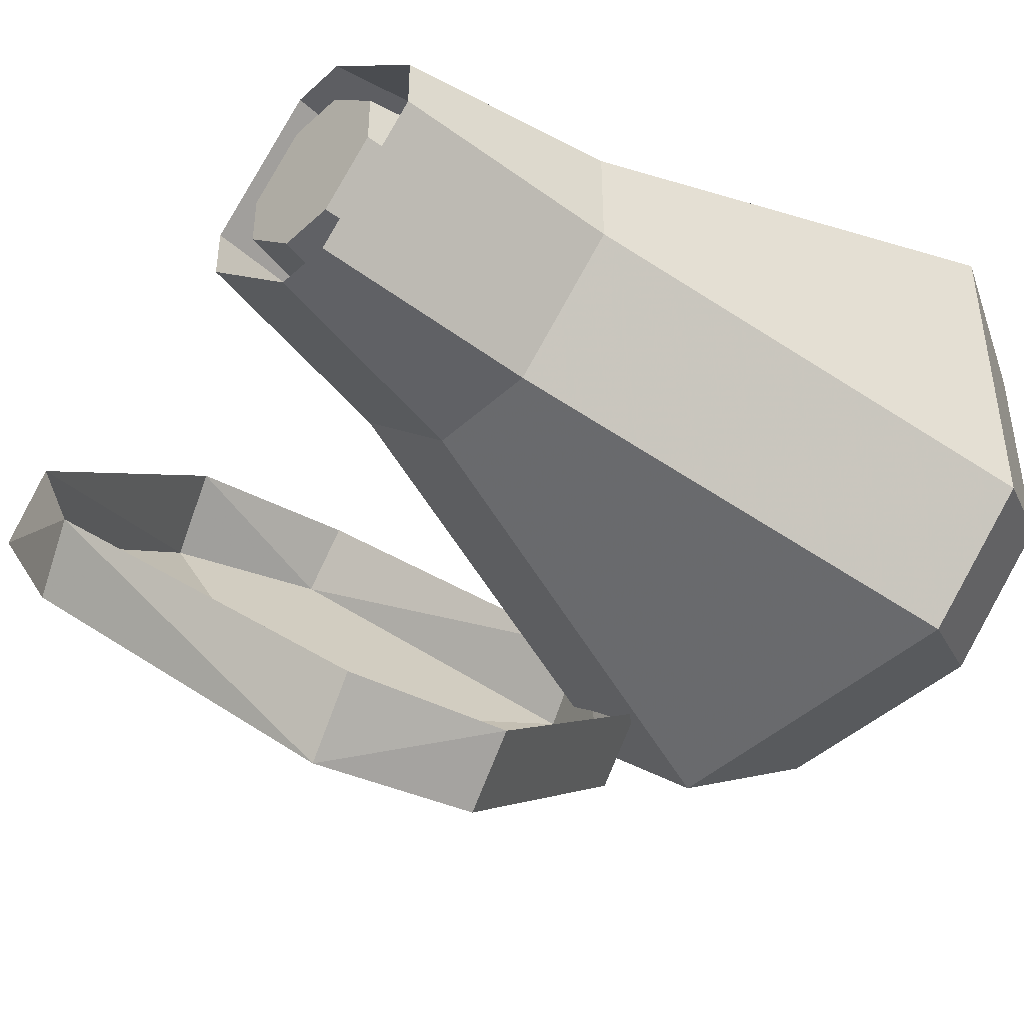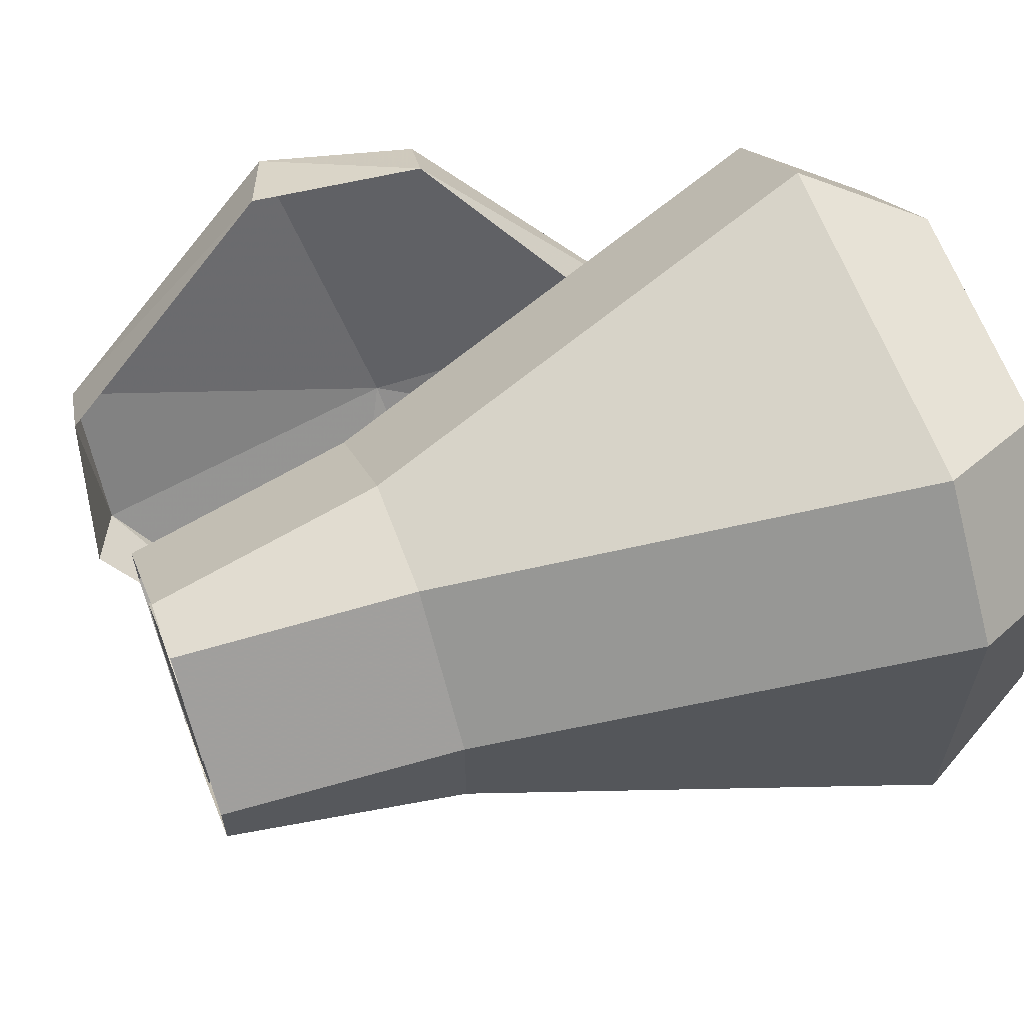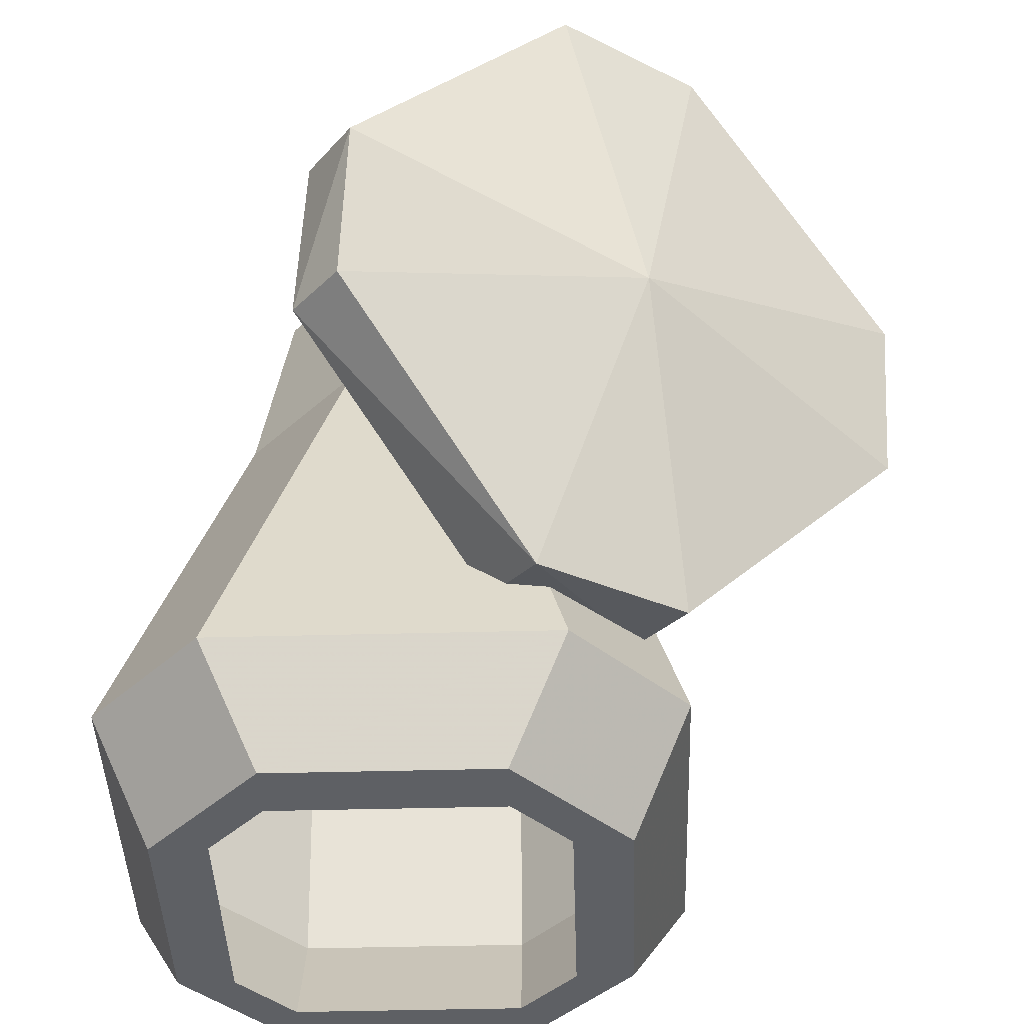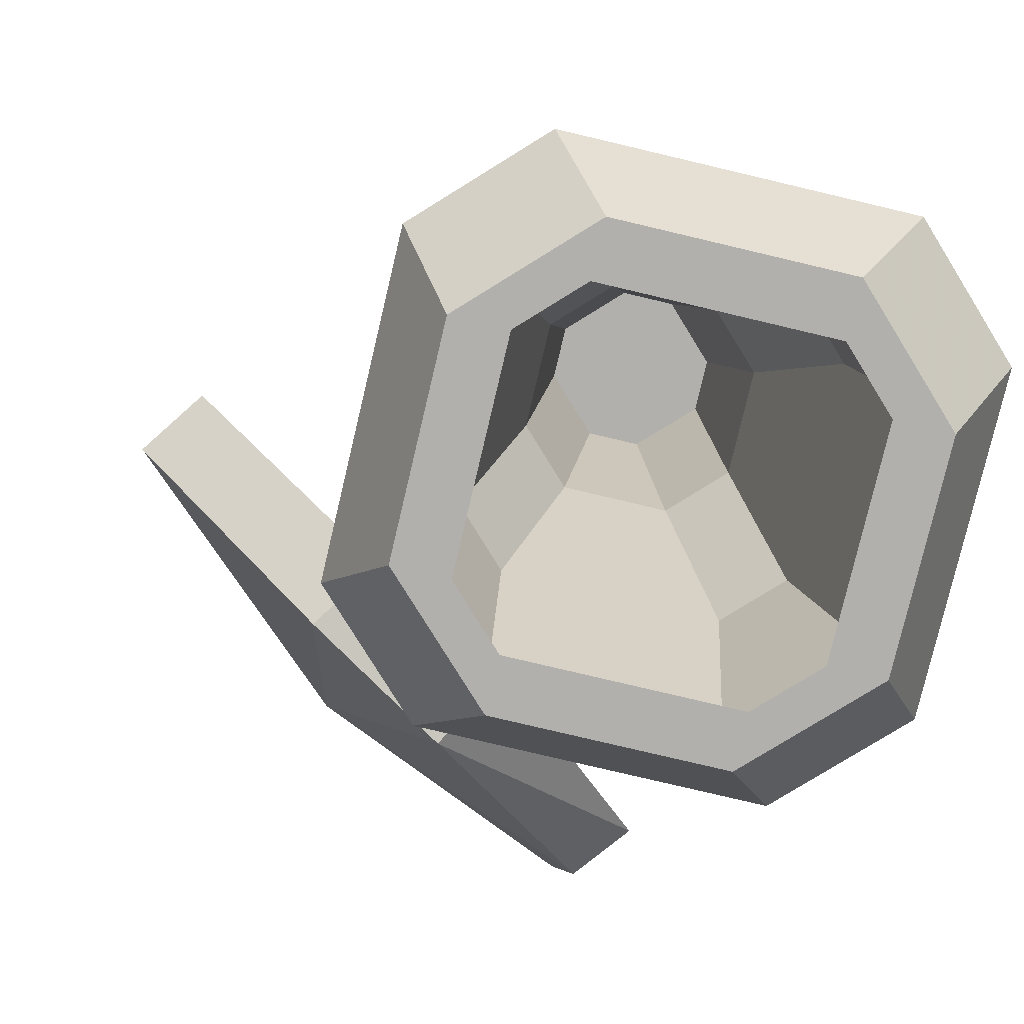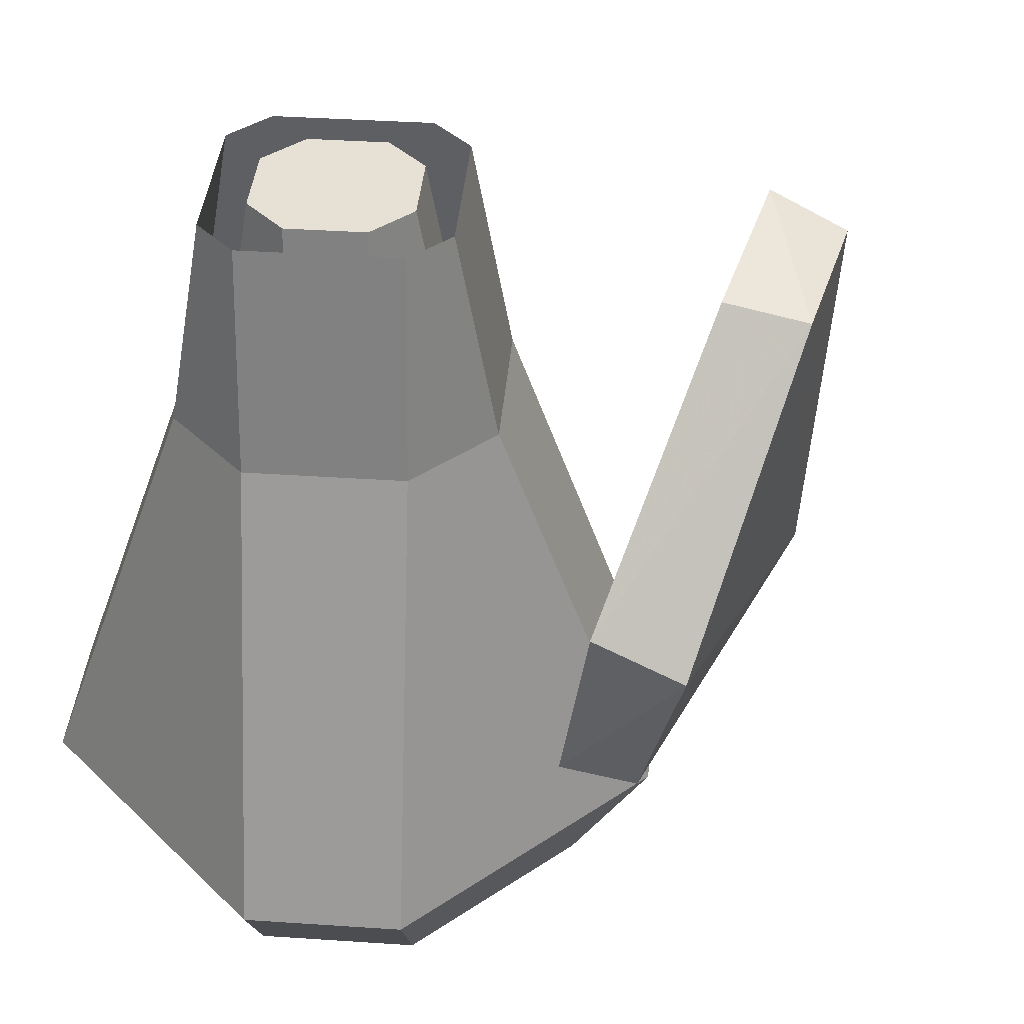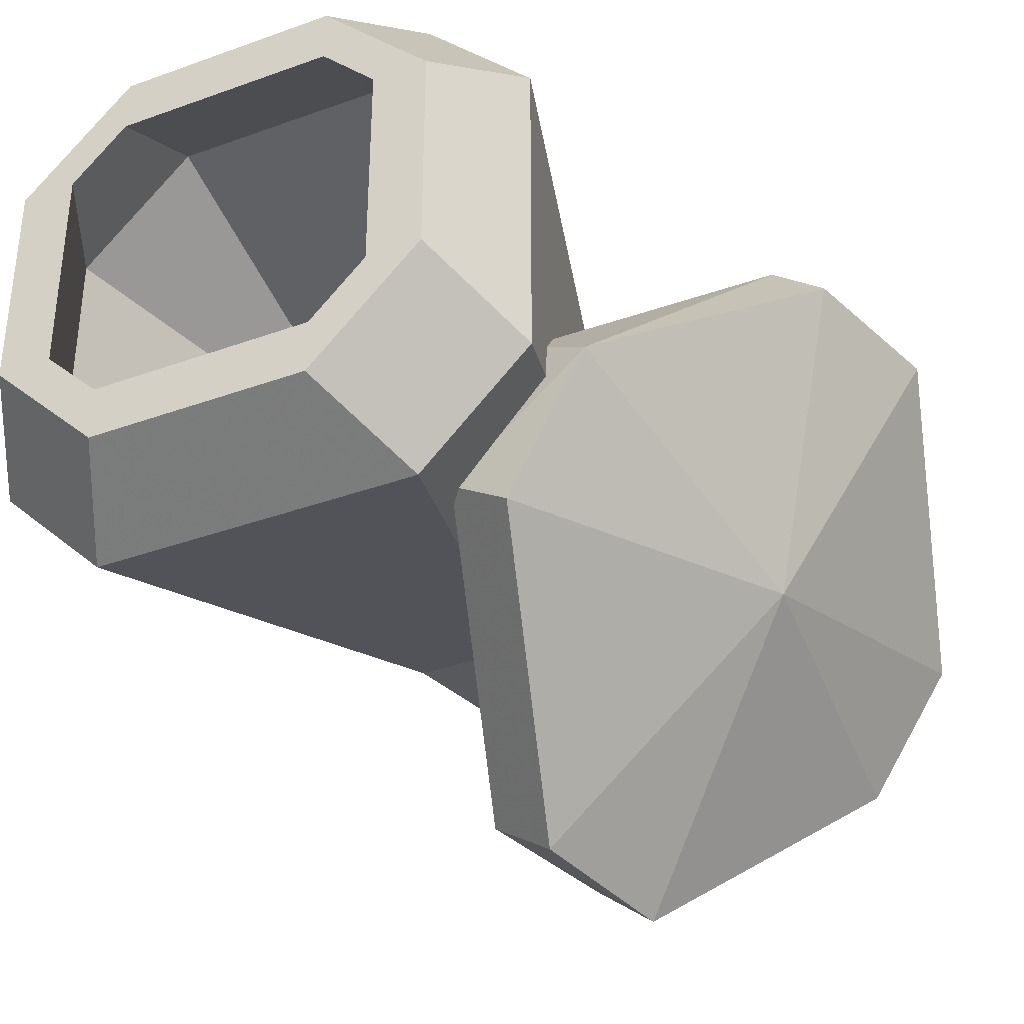
<metadata>
{"format":"obj","ext":"obj","renderer":"f3d","projection":"perspective","resolution":1024,"background":"white","views":[{"elev":-44.8,"azim":-133.4,"up":"+Z"},{"elev":63.2,"azim":-110.5,"up":"+Z"},{"elev":-42.9,"azim":91.8,"up":"+Y"},{"elev":-78.6,"azim":-103.3,"up":"+Y"},{"elev":39.0,"azim":49.8,"up":"+Y"},{"elev":-36.2,"azim":25.3,"up":"+Z"}]}
</metadata>
<code>
o object/basket/2
v -6 -24 -18
v 6 -24 -18
v 12 -48 -24
v -12 -48 -24
v -18 -24 -6
v -15 0 -3
v -3 0 -15
v 3 0 -15
v 18 -24 -6
v 24 -48 -12
v 30 -72 -18
v 18 -72 -30
v -18 -72 -30
v -24 -48 -12
v -18 -24 6
v -15 0 3
v 18 -24 6
v 24 -48 12
v 30 -72 18
v 24 -84 12
v 24 -84 -12
v 12 -84 -24
v -12 -84 -24
v -30 -72 -18
v -24 -48 12
v -6 -24 18
v -3 0 15
v 6 -24 18
v 12 -48 24
v 18 -72 30
v 12 -84 24
v 18 -84 12
v 18 -84 -12
v 12 -84 -18
v -12 -84 -18
v -18 -84 -12
v -24 -84 -12
v -30 -72 18
v -12 -48 24
v 3 0 15
v -18 -72 30
v -12 -84 24
v -12 -84 18
v 12 -84 18
v 12 -72 24
v 24 -72 12
v 24 -72 -12
v 12 -72 -24
v -12 -72 -24
v -24 -72 -12
v -18 -84 12
v -24 -84 12
v 15 0 -3
v 15 0 3
v -24 -72 12
v -12 -72 24
v -12 -48 18
v 12 -48 18
v 18 -48 12
v 18 -48 -12
v 12 -48 -18
v -12 -48 -18
v -18 -48 -12
v 6 -24 -12
v -6 -24 -12
v -12 -24 -6
v -18 -48 12
v -12 -24 6
v -6 -24 12
v 6 -24 12
v 12 -24 6
v 12 -24 -6
v 9 0 -3
v 3 0 -9
v -3 0 -9
v -9 0 -3
v 9 0 3
v -3 0 9
v -9 0 3
v 3 0 9
v 20 -21 -54
v 39 0 -33
v 32 3 -29
v 13 -19 -48
v 16 -38 -53
v 41 -34 -27
v 9 -36 -48
v 48 0 -19
v 41 1 -14
v 56 -27 3
v 48 -24 8
v 51 -43 4
v 45 -42 9
v 33 -66 -15
v 25 -63 -10
v 24 -65 -30
v 17 -63 -25
f 1 2 3
f 1 3 4
f 1 4 5
f 1 5 6
f 1 6 7
f 1 7 2
f 2 7 8
f 2 8 9
f 2 9 10
f 2 10 3
f 3 10 11
f 3 11 12
f 3 12 4
f 4 12 13
f 4 13 14
f 4 14 5
f 5 14 15
f 5 15 16
f 5 16 6
f 9 17 18
f 9 18 10
f 10 18 19
f 10 19 11
f 11 19 20
f 11 20 21
f 11 21 12
f 12 21 22
f 12 22 13
f 13 22 23
f 13 23 24
f 13 24 14
f 14 24 25
f 14 25 15
f 15 25 26
f 15 26 27
f 15 27 16
f 17 28 29
f 17 29 18
f 18 29 30
f 18 30 19
f 19 30 31
f 19 31 20
f 20 31 32
f 20 32 21
f 21 32 33
f 21 33 34
f 21 34 22
f 22 34 23
f 23 34 35
f 23 35 36
f 23 36 37
f 23 37 24
f 24 37 38
f 24 38 25
f 25 38 39
f 25 39 26
f 26 39 28
f 26 28 40
f 26 40 27
f 28 39 29
f 29 39 41
f 29 41 30
f 30 41 42
f 30 42 31
f 31 42 43
f 31 43 44
f 31 44 32
f 32 44 45
f 32 45 46
f 32 46 33
f 33 46 47
f 33 47 34
f 34 47 48
f 34 48 35
f 35 48 49
f 35 49 36
f 36 49 50
f 36 50 51
f 36 51 52
f 36 52 37
f 37 52 38
f 38 52 41
f 38 41 39
f 8 53 9
f 9 53 17
f 17 53 54
f 17 54 28
f 28 54 40
f 41 52 42
f 42 52 43
f 43 52 51
f 43 51 55
f 43 55 56
f 43 56 44
f 44 56 45
f 45 56 57
f 45 57 58
f 45 58 46
f 46 58 59
f 46 59 47
f 47 59 60
f 47 60 48
f 48 60 61
f 48 61 49
f 49 61 62
f 49 62 50
f 50 62 63
f 50 63 55
f 50 55 51
f 62 61 64
f 62 64 65
f 62 65 63
f 63 65 66
f 63 66 67
f 63 67 55
f 55 67 56
f 56 67 57
f 57 67 68
f 57 68 69
f 57 69 58
f 58 69 70
f 58 70 59
f 59 70 71
f 59 71 60
f 60 71 72
f 60 72 61
f 61 72 64
f 64 72 73
f 64 73 74
f 64 74 65
f 65 74 75
f 65 75 66
f 66 75 76
f 66 76 68
f 66 68 67
f 72 71 77
f 72 77 73
f 73 77 78
f 73 78 74
f 74 78 75
f 75 78 76
f 76 78 79
f 76 79 68
f 68 79 69
f 69 79 78
f 69 78 70
f 70 78 80
f 70 80 71
f 71 80 77
f 77 80 78
f 81 82 83
f 81 83 84
f 81 84 85
f 81 85 86
f 81 86 82
f 81 82 86
f 81 86 85
f 81 85 87
f 81 87 84
f 81 84 82
f 82 84 83
f 82 83 88
f 82 88 89
f 82 89 83
f 83 89 88
f 88 89 90
f 88 90 91
f 88 91 89
f 89 91 90
f 90 91 92
f 90 92 93
f 90 93 91
f 91 93 92
f 92 93 94
f 92 94 95
f 92 95 93
f 93 95 94
f 94 95 96
f 94 96 97
f 94 97 95
f 95 97 96
f 96 97 85
f 96 85 87
f 96 87 97
f 97 87 85
f 85 84 87
f 86 96 94
f 86 94 92
f 86 92 90
f 86 90 88
f 86 88 82
f 86 82 88
f 86 88 90
f 86 90 92
f 86 92 94
f 86 94 96
f 86 96 85
f 86 85 96

</code>
